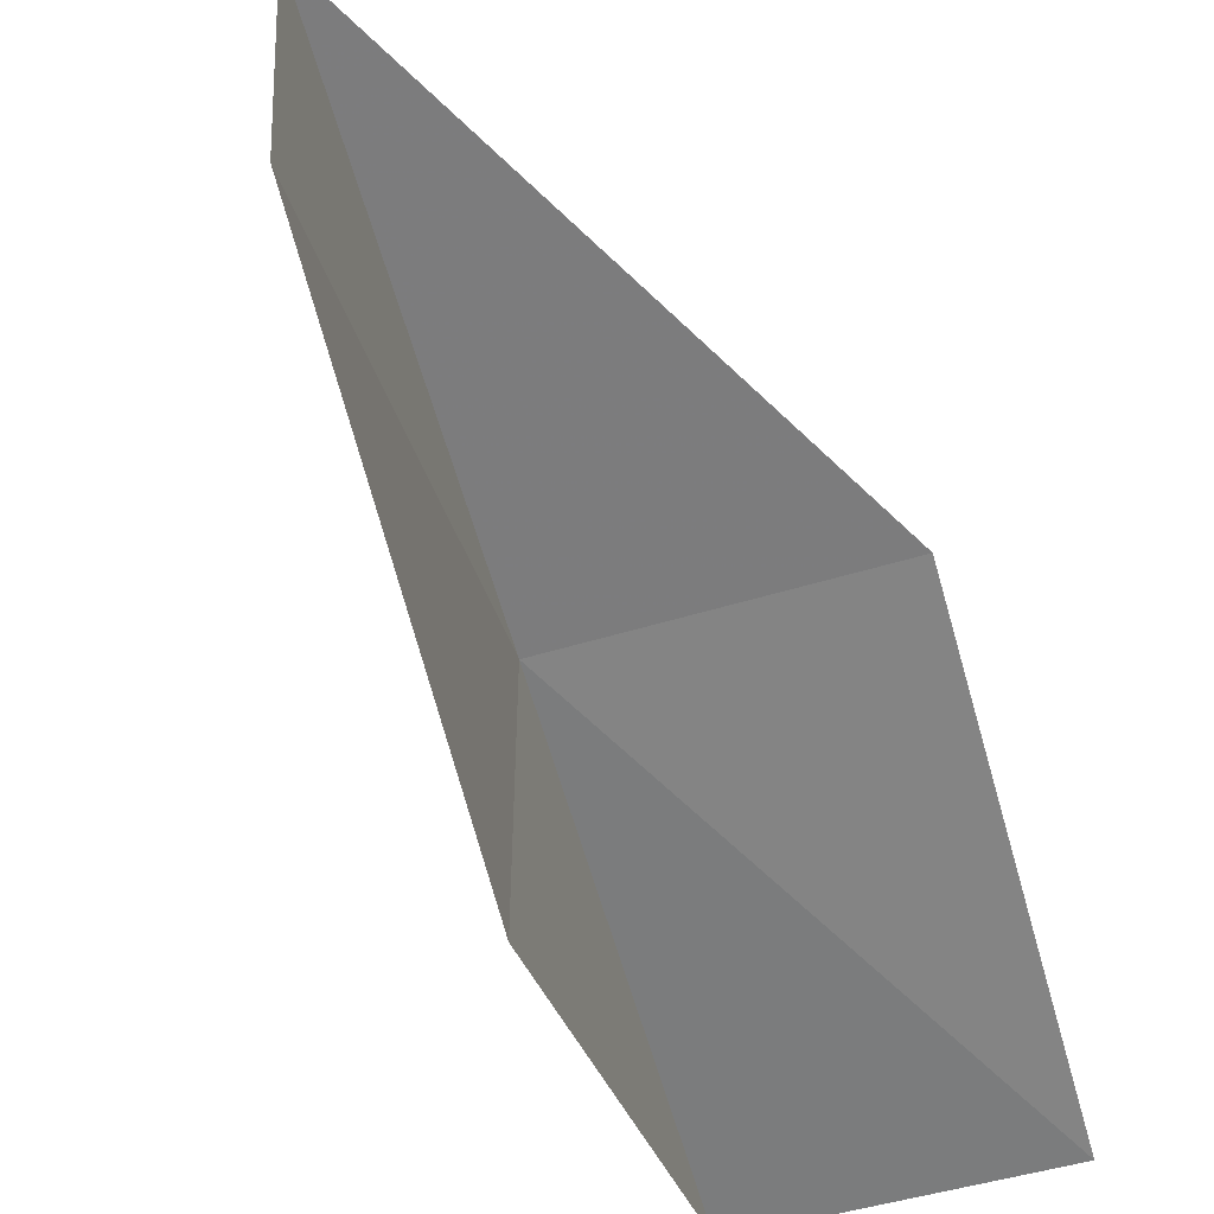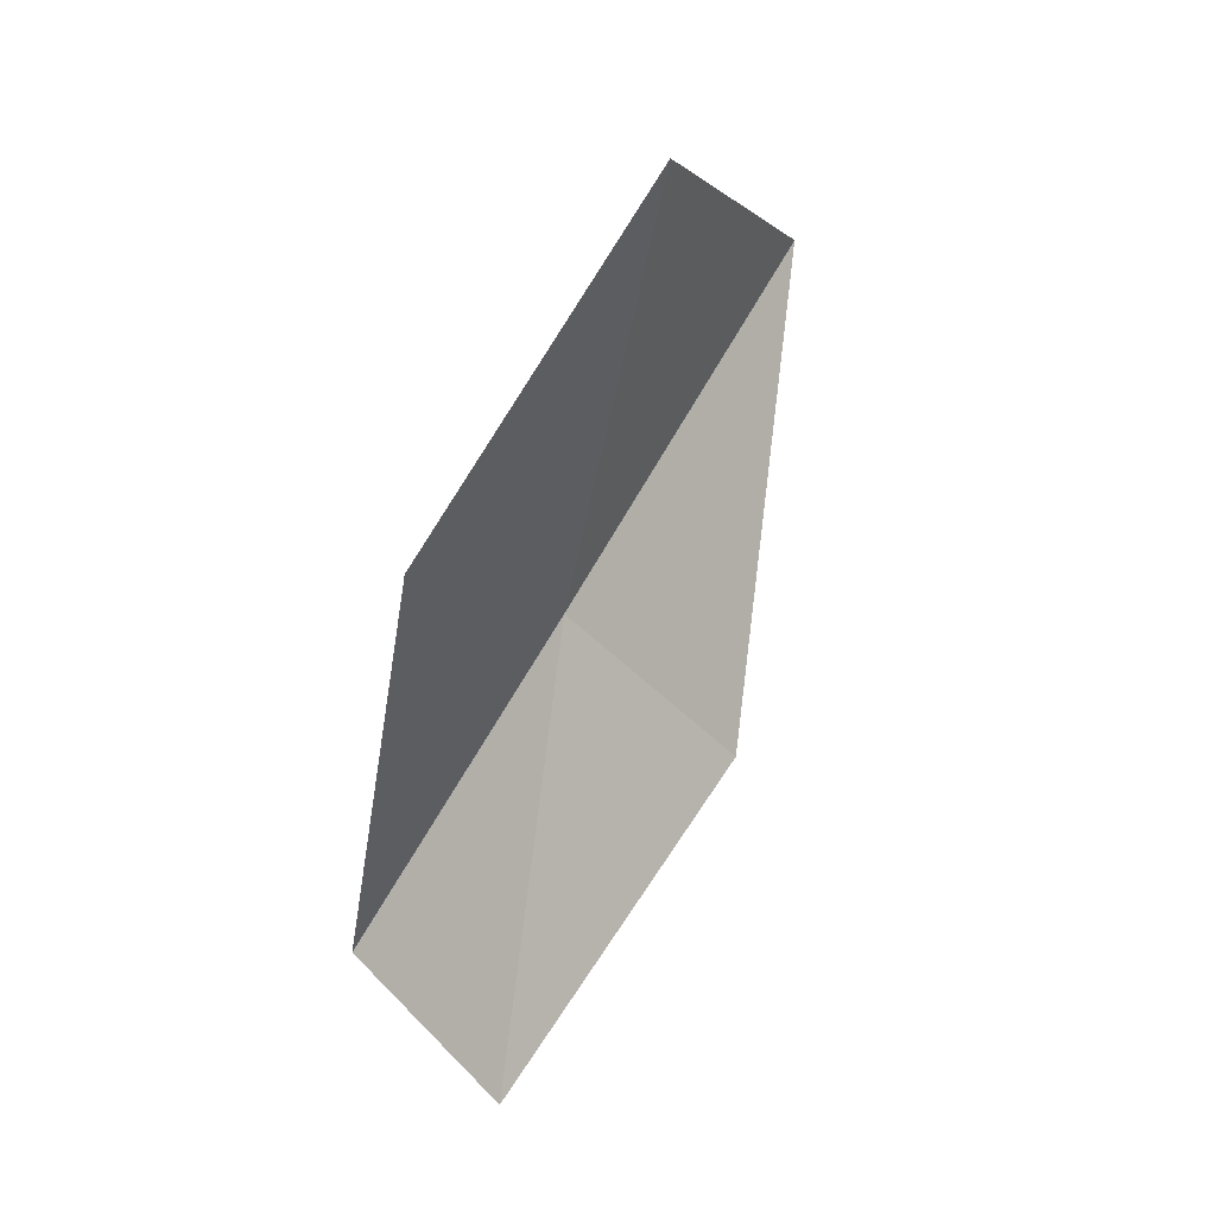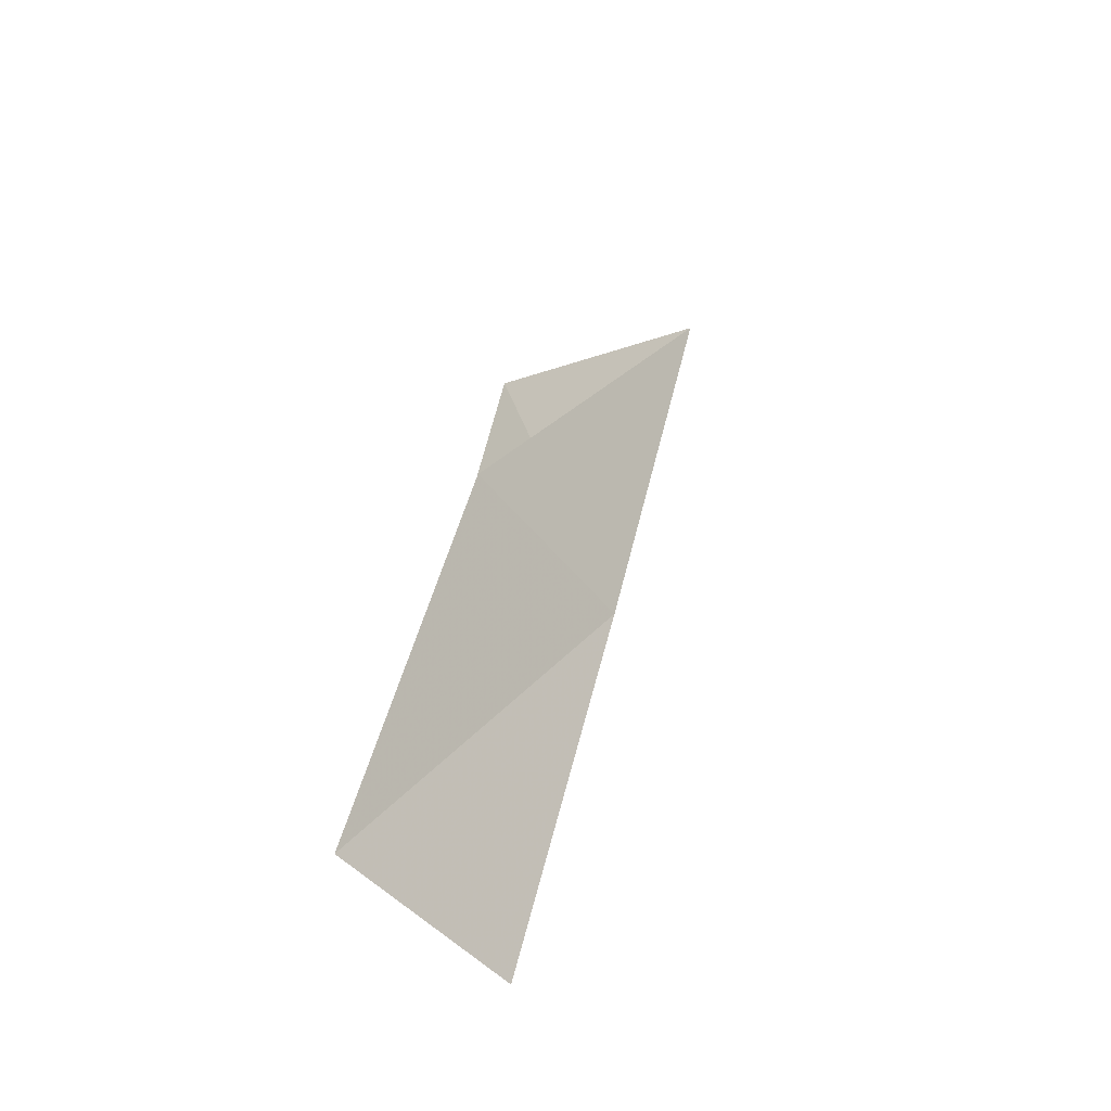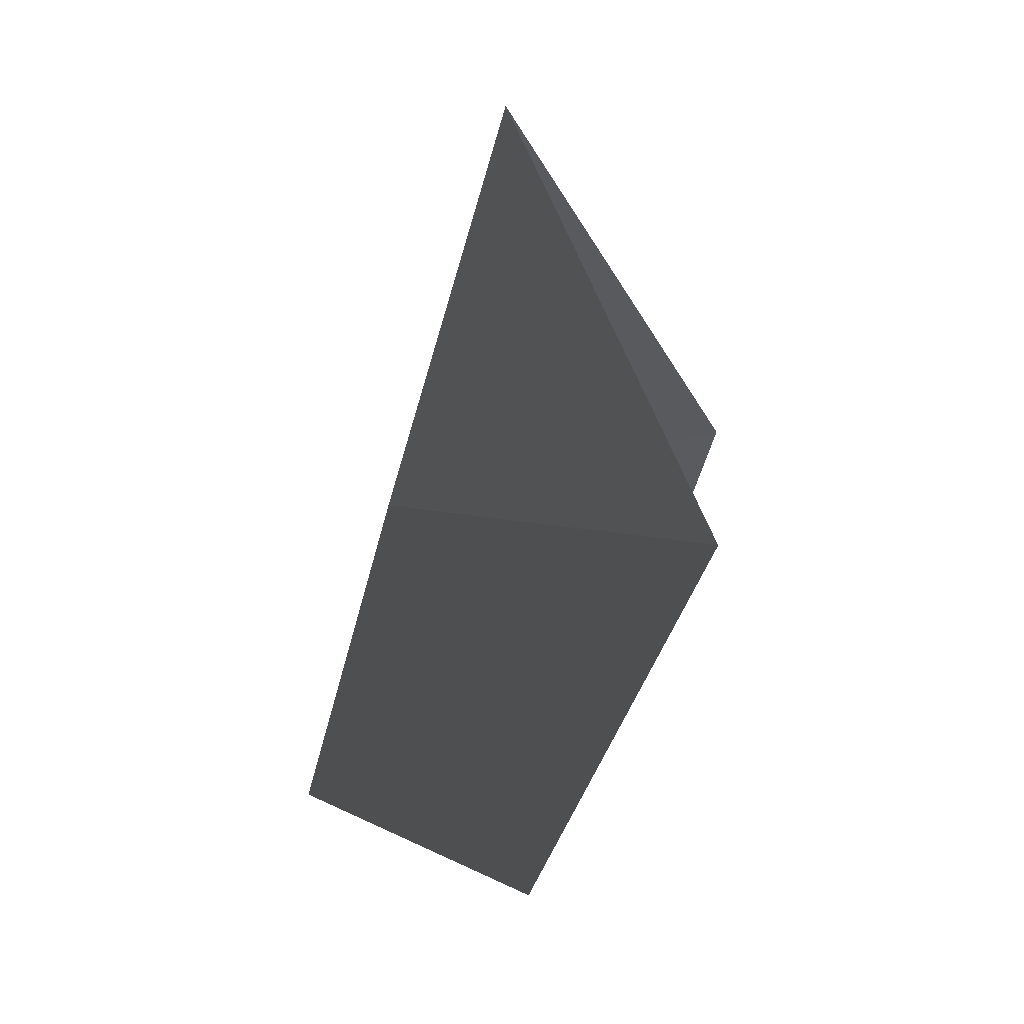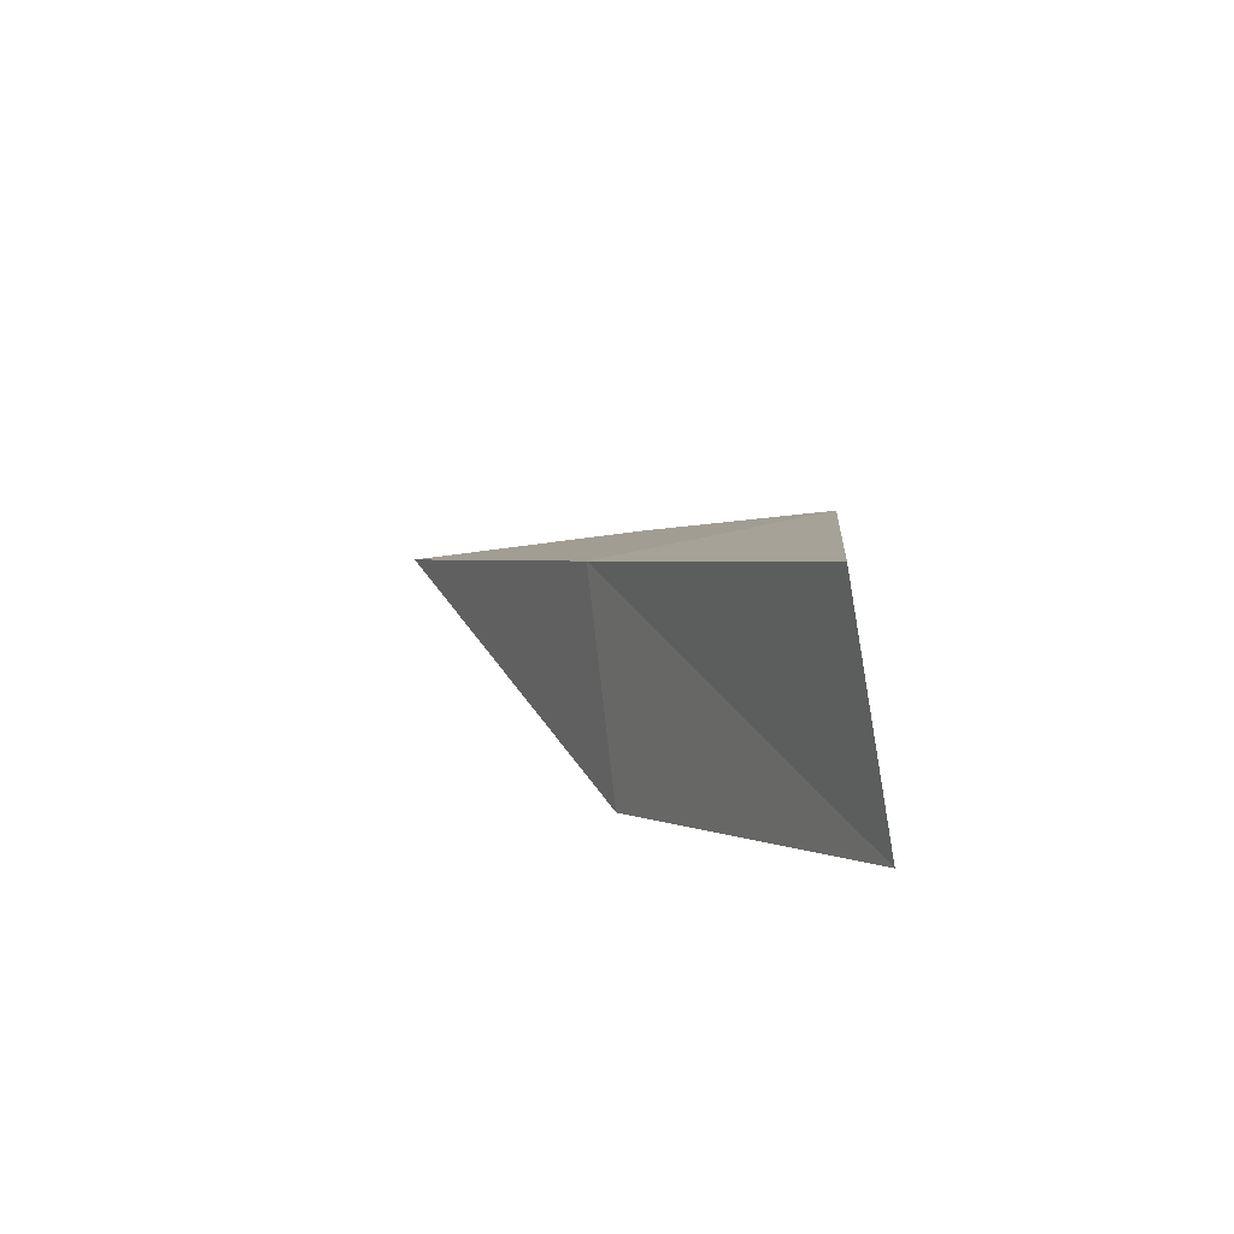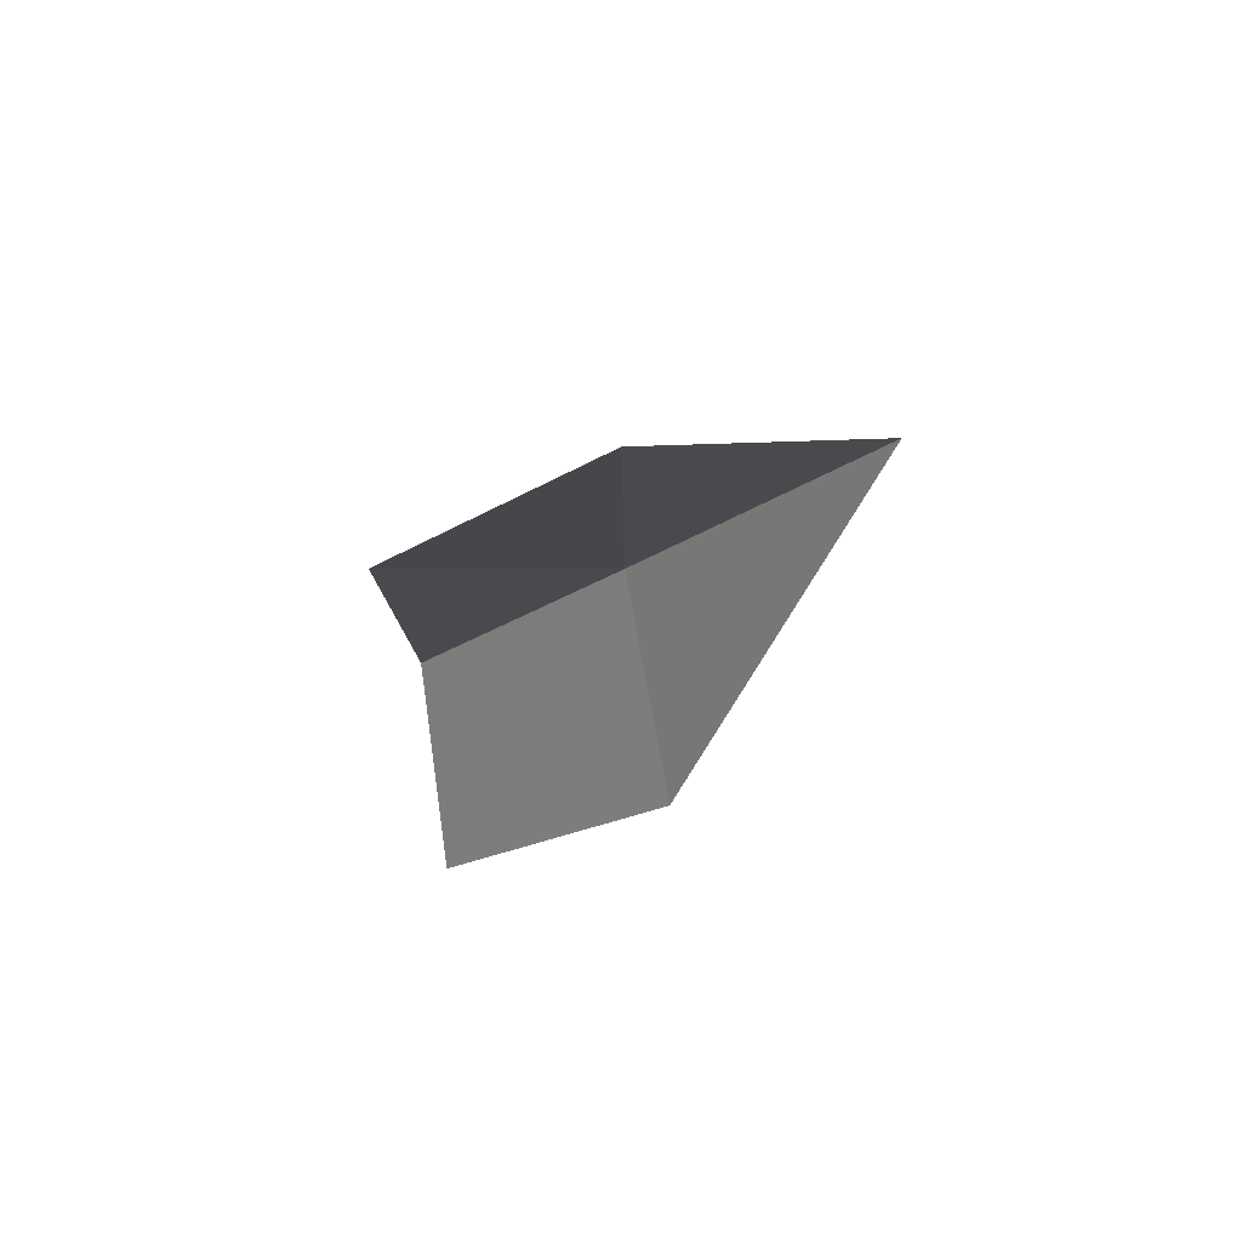
<metadata>
{"format":"obj","ext":"obj","renderer":"f3d","projection":"perspective","resolution":1024,"background":"white","views":[{"elev":-24.6,"azim":28.0,"up":"+Y"},{"elev":29.8,"azim":54.0,"up":"+Z"},{"elev":-69.4,"azim":139.8,"up":"+Z"},{"elev":2.2,"azim":-1.9,"up":"+Y"},{"elev":-68.0,"azim":-71.1,"up":"+Z"},{"elev":64.0,"azim":90.8,"up":"+Z"}]}
</metadata>
<code>
v -32.16 26.53 32.21
v -30.92 26.79 31.81
v -31.25 25.43 29.81
v -32.51 25.23 30.18
v -31.68 25.24 33.1
v -31.23 26.53 35.11
v -31.79 27.81 34.26
f 1 2 3
f 1 3 4
f 1 4 5
f 1 5 6
f 1 6 7
f 1 7 2

</code>
